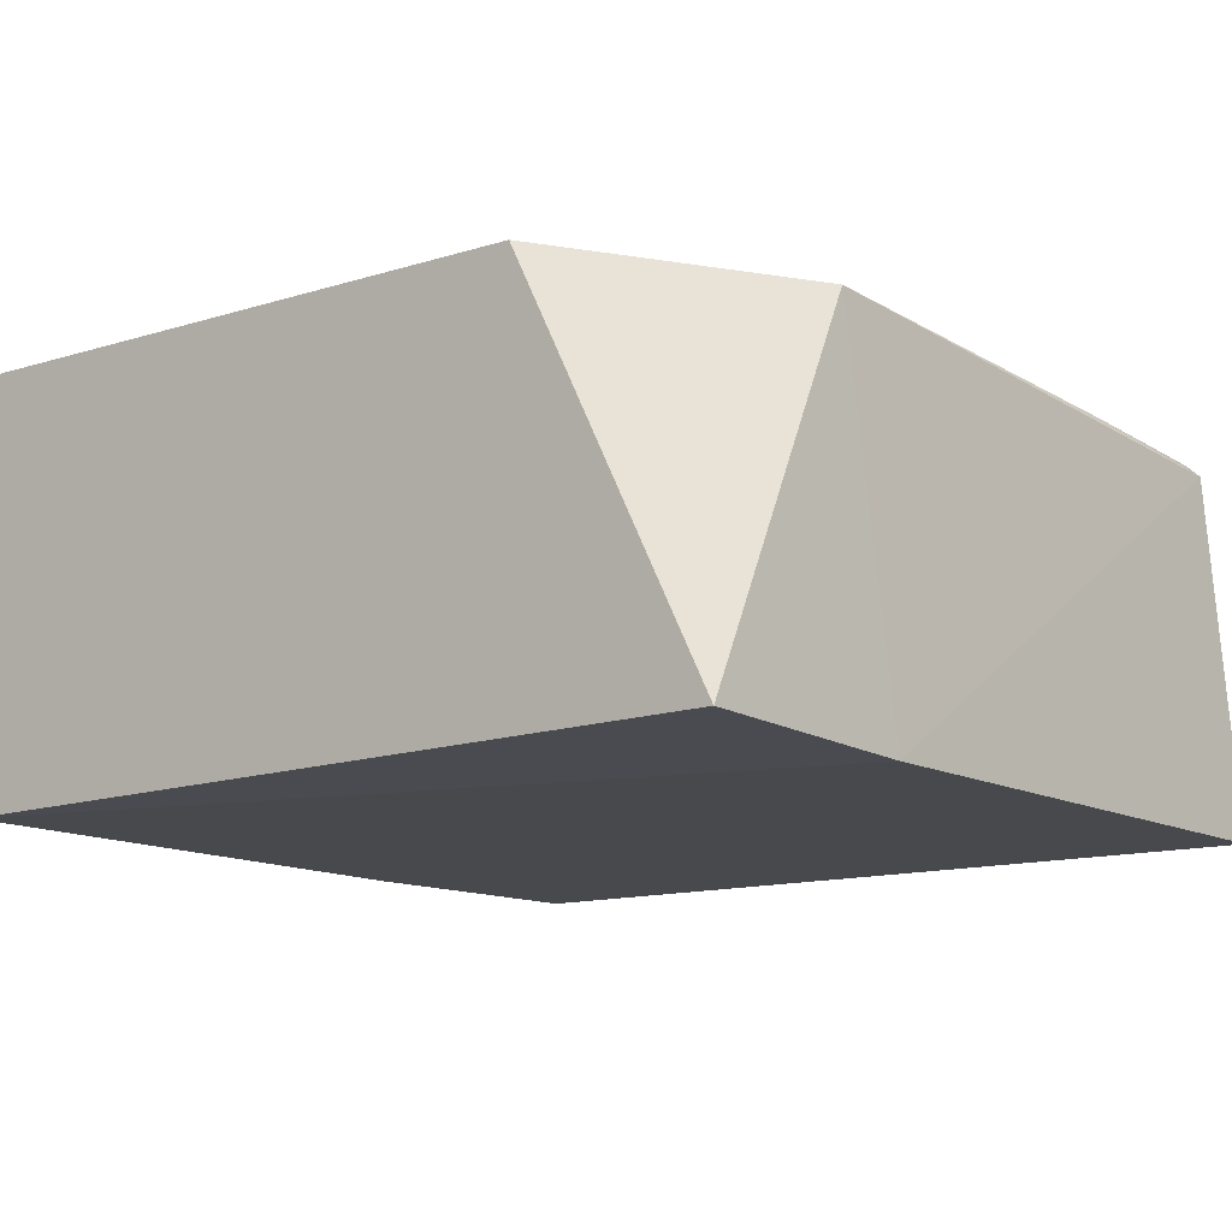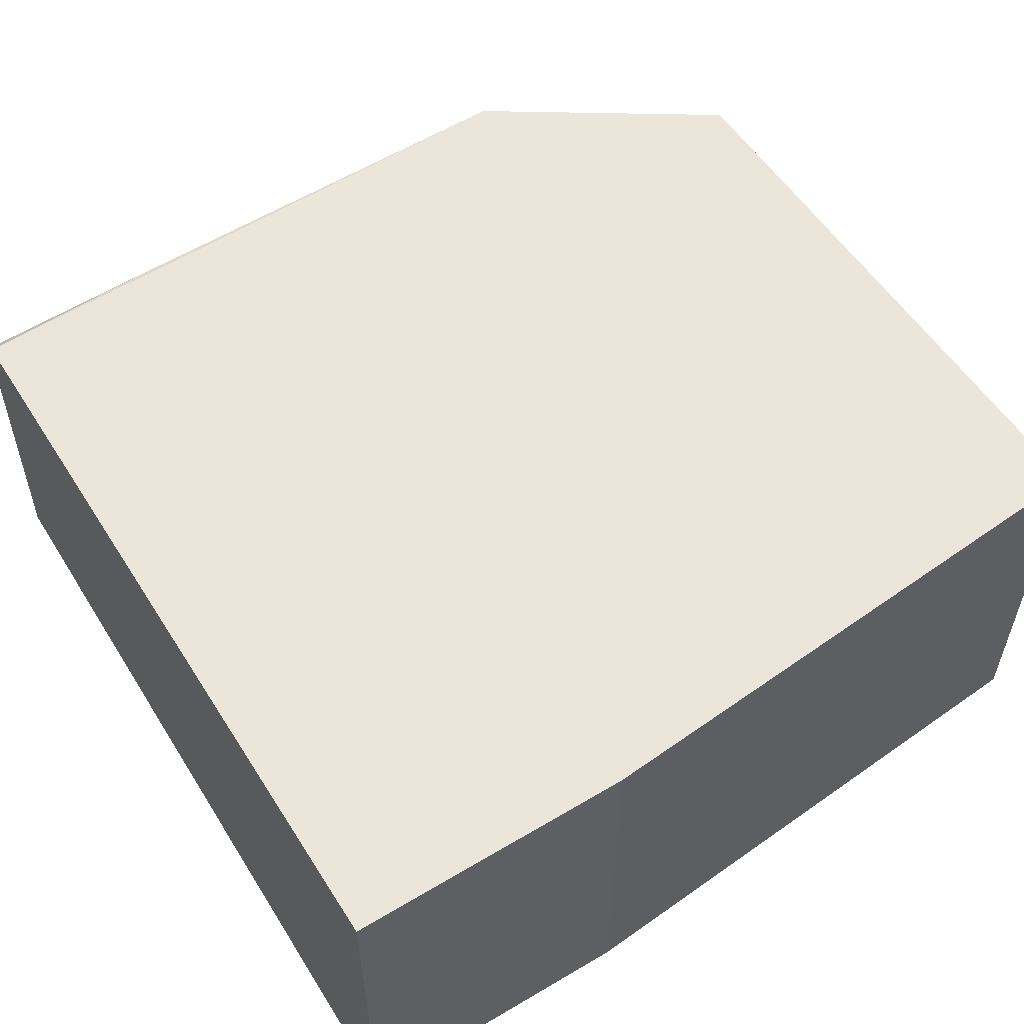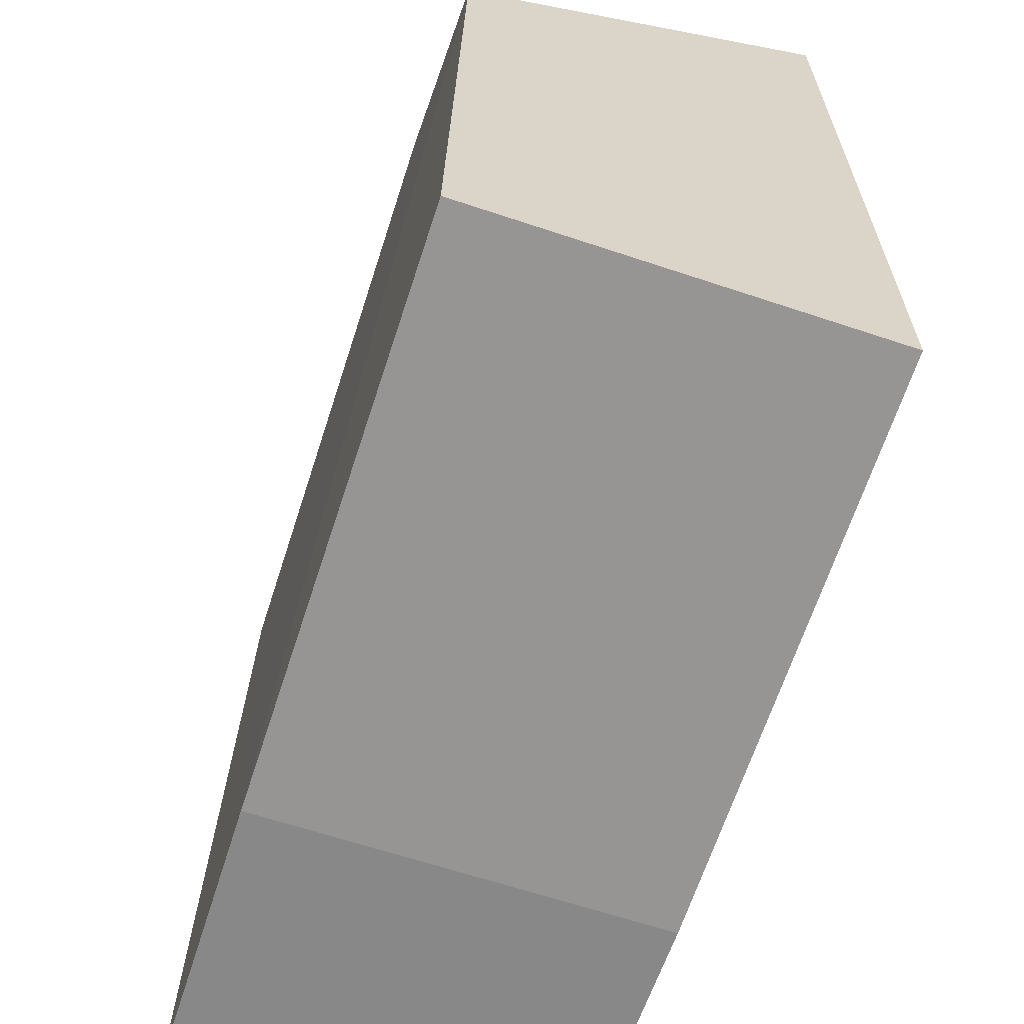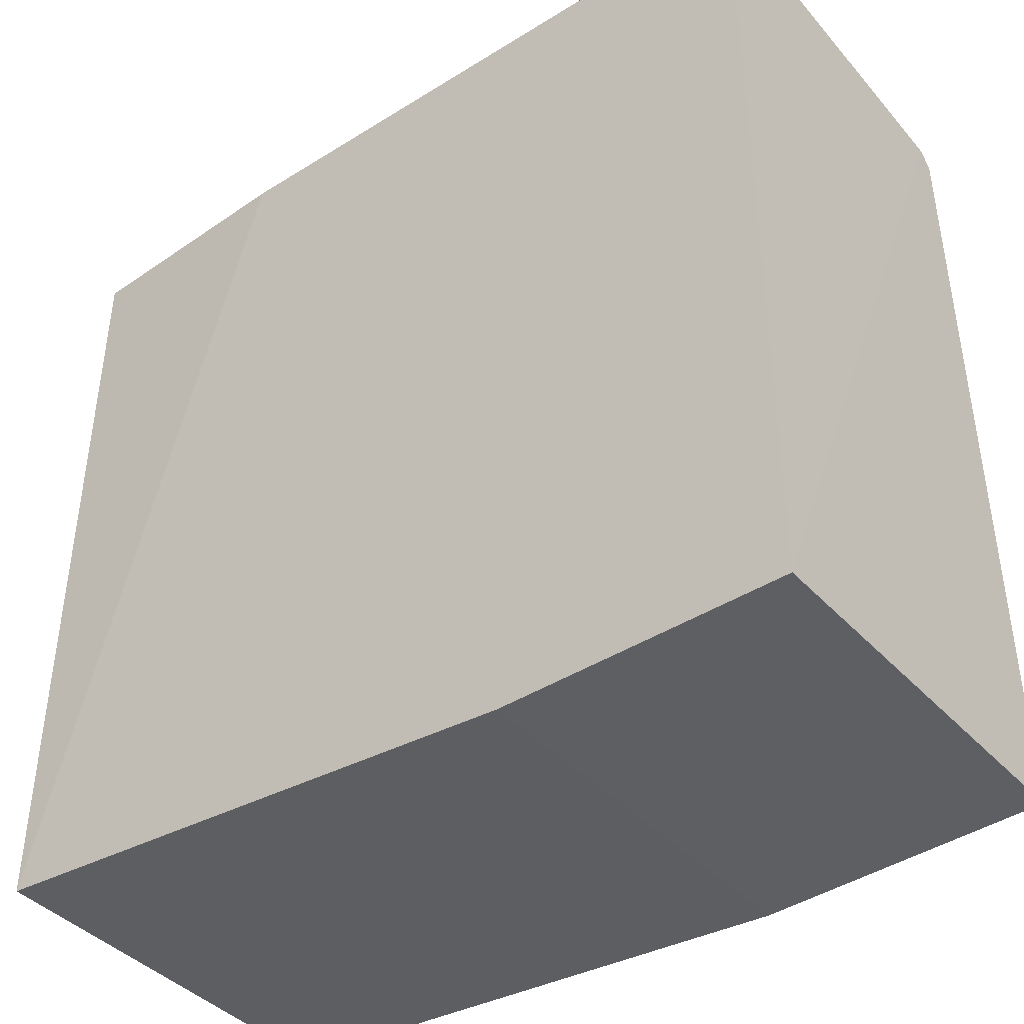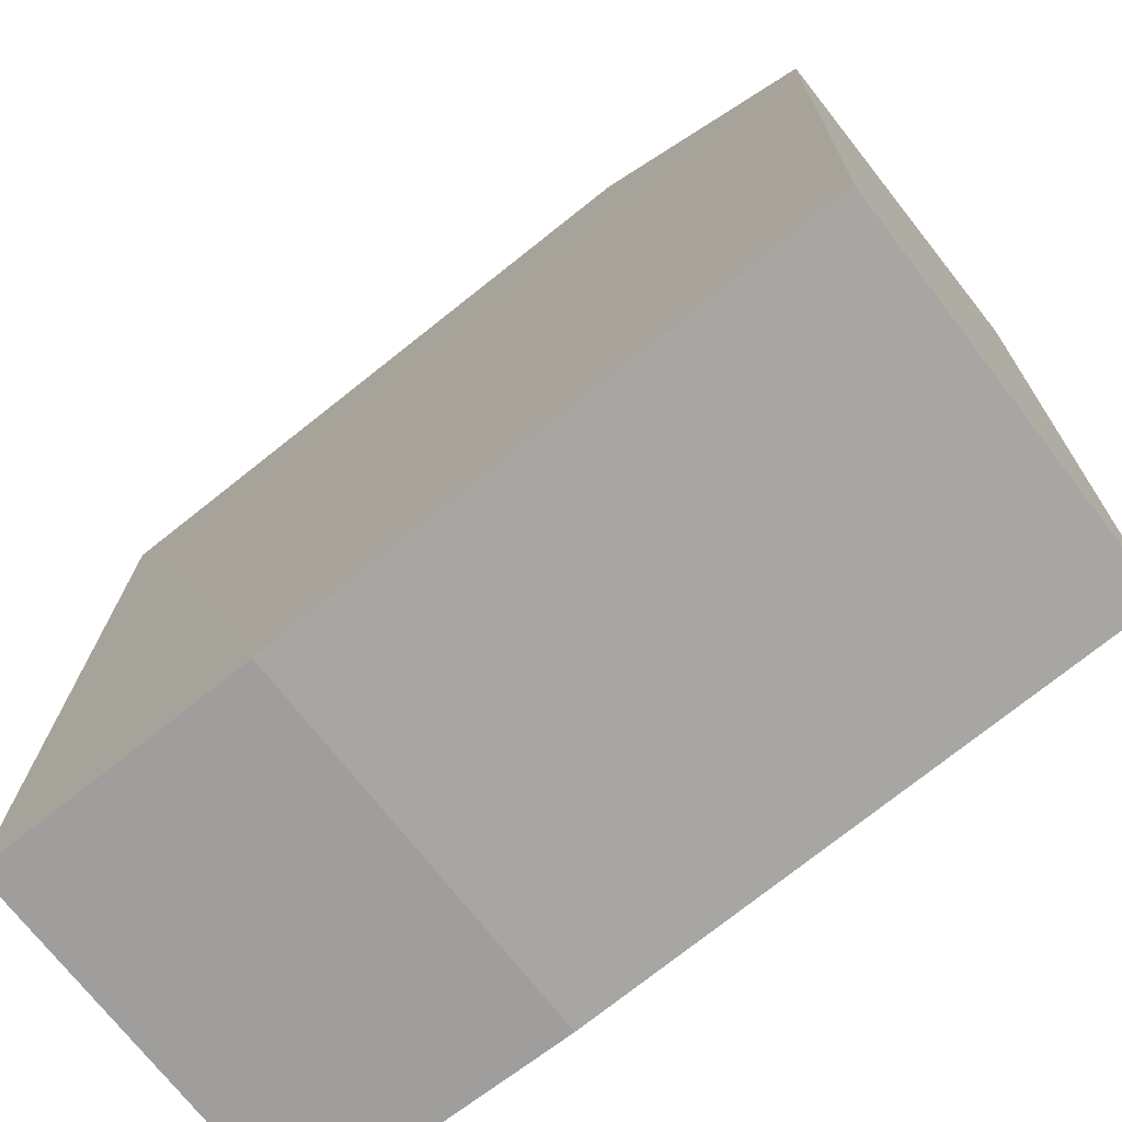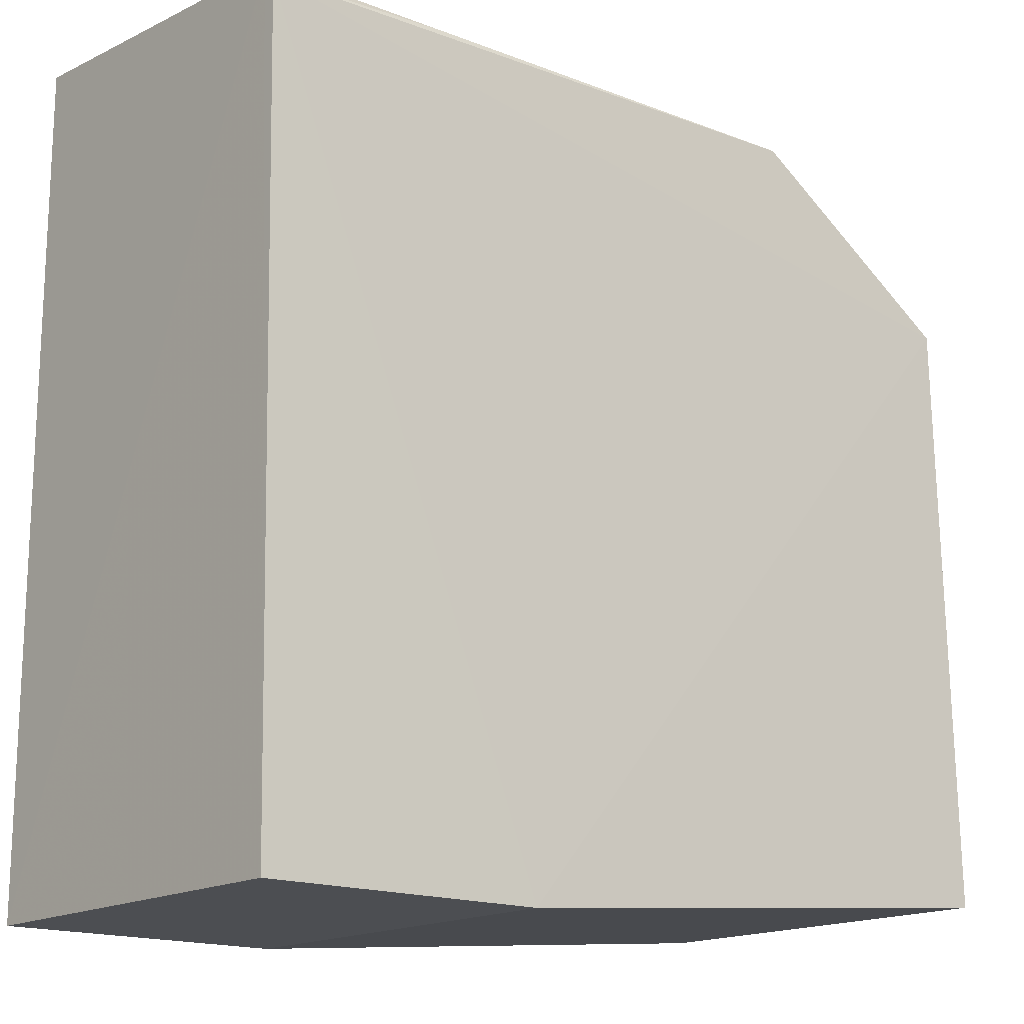
<metadata>
{"format":"obj","ext":"obj","renderer":"f3d","projection":"perspective","resolution":1024,"background":"white","views":[{"elev":-12.3,"azim":128.5,"up":"+Z"},{"elev":55.8,"azim":-31.7,"up":"+Z"},{"elev":-62.9,"azim":71.3,"up":"+Y"},{"elev":-40.9,"azim":-142.1,"up":"+Y"},{"elev":-70.8,"azim":37.6,"up":"+Y"},{"elev":-16.4,"azim":-40.7,"up":"+Y"}]}
</metadata>
<code>
v 0.004263 0.0409 0.2951
v 0.00426 -0.02399 0.2964
v 0.004239 -0.02405 0.2535
v -0.08605 0.06008 0.2535
v -0.08599 -0.02888 0.2953
v 0.004243 0.06112 0.2544
v -0.05595 -0.02895 0.2959
v -0.08609 0.05557 0.2932
v -0.08611 -0.02907 0.2535
v -0.02086 0.06117 0.2535
v -0.05599 -0.02907 0.2535
v -0.01952 0.0574 0.2942
v -0.0861 0.05715 0.2918
v -0.06578 0.05673 0.2933
f 1 2 3
f 6 1 3
f 7 2 1
f 8 7 1
f 8 5 7
f 9 7 5
f 10 6 3
f 10 9 4
f 11 3 2
f 11 2 7
f 11 7 9
f 11 10 3
f 11 9 10
f 12 8 1
f 12 1 6
f 12 6 10
f 13 12 10
f 13 10 4
f 13 4 9
f 13 9 5
f 13 5 8
f 14 13 8
f 14 8 12
f 14 12 13

</code>
